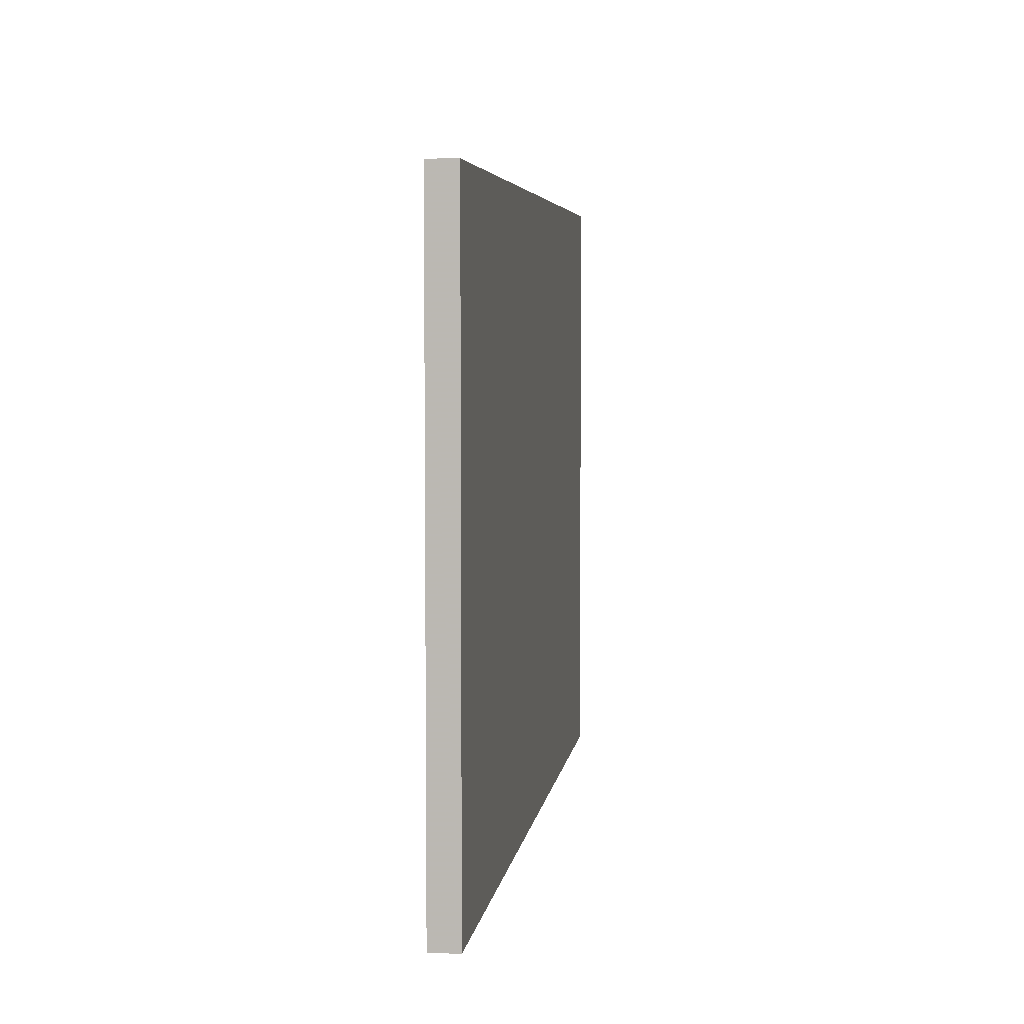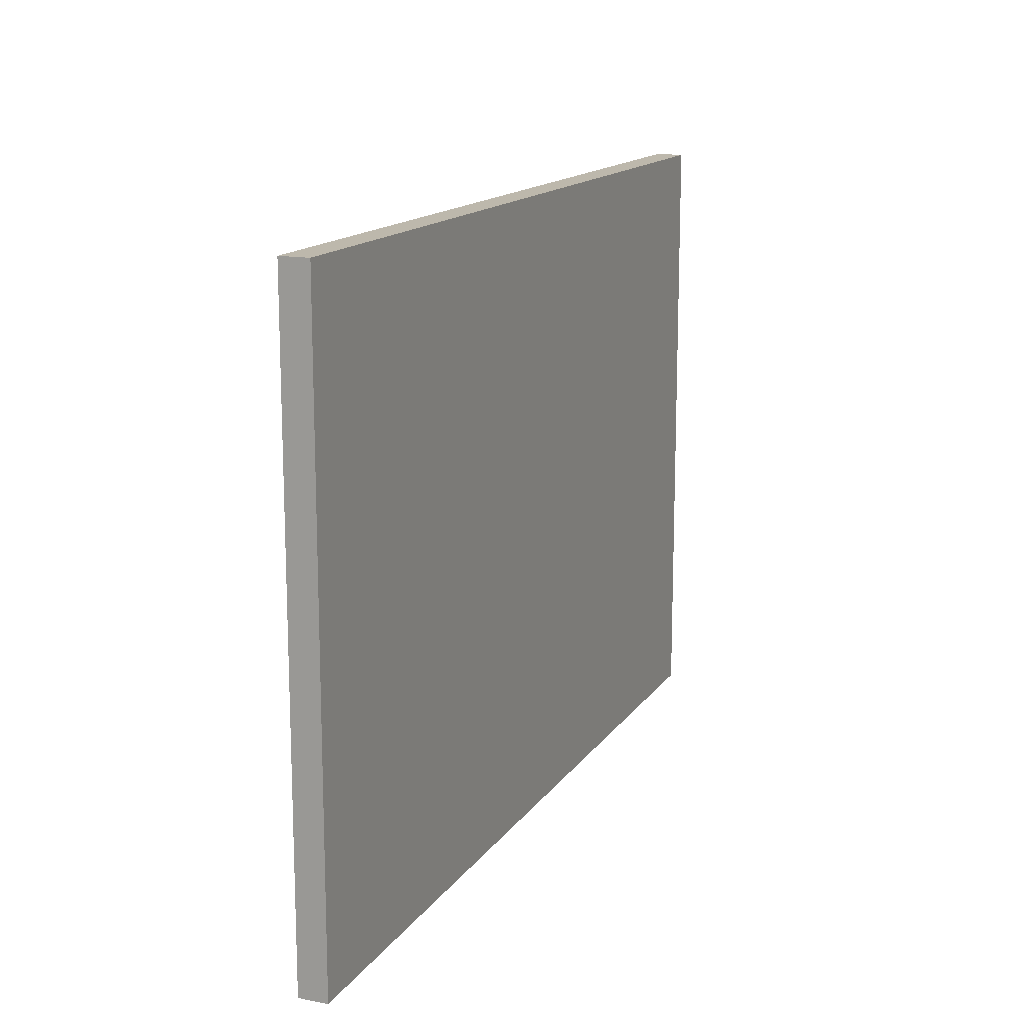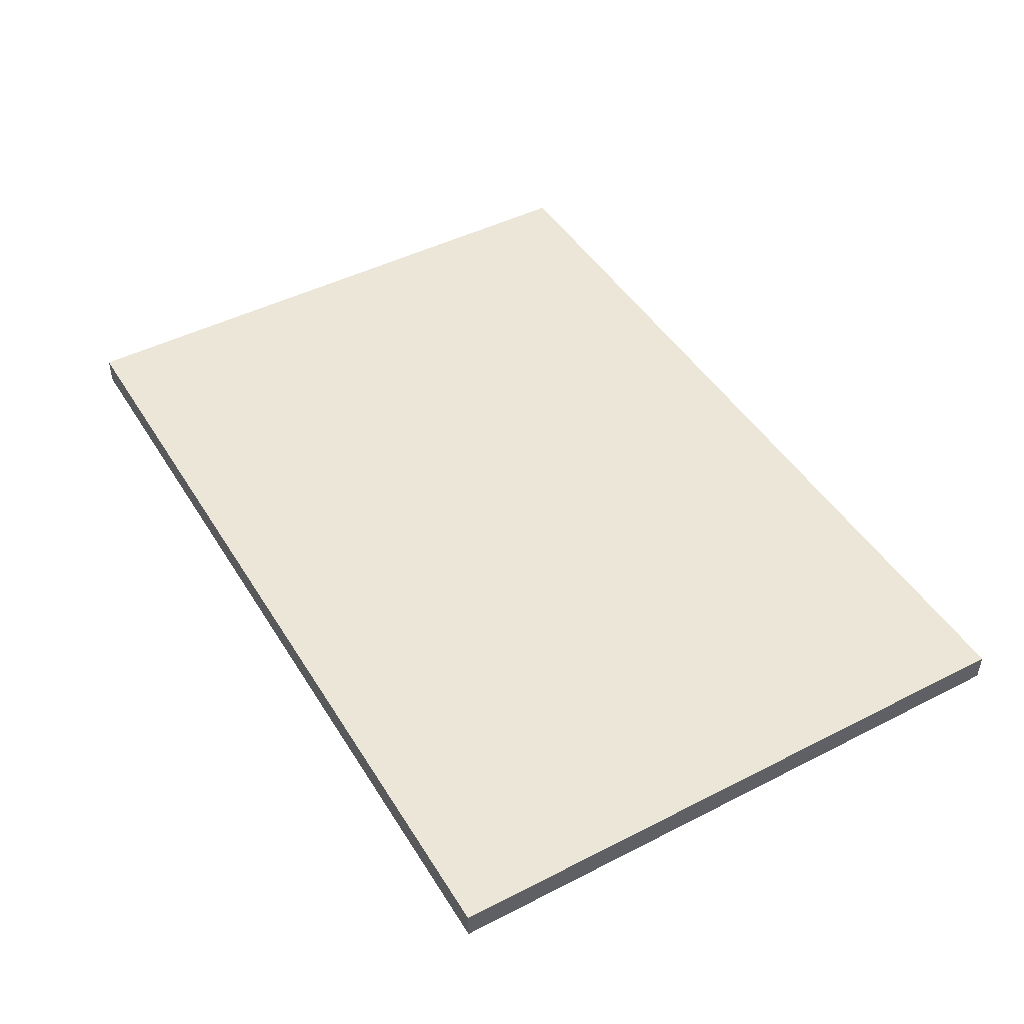
<metadata>
{"format":"obj","ext":"obj","renderer":"f3d","projection":"perspective","resolution":1024,"background":"white","views":[{"elev":5.0,"azim":97.7,"up":"+Z"},{"elev":14.7,"azim":112.4,"up":"+Z"},{"elev":46.3,"azim":-120.2,"up":"+Y"}]}
</metadata>
<code>
o obj_0
v 58 		42 		44
v 58 		42 		0
v 58 		44 		0
v 58 		44 		44
v 5.049 		43 		10.31
v 5.038 		43 		10.24
v 5.049 		41 		10.31
v 49.05 		43 		10.31
v 49.04 		43 		10.24
v 6.309 		43 		9.049
v 6.309 		41 		9.049
v 36 		43 		34
v 56 		42 		42
v 35.95 		43 		34.31
v 49.05 		41 		10.31
v 56 		42 		2
v 6 		41 		9
v 6 		43 		9
v 5.412 		43 		10.81
v 5.691 		43 		10.95
v 50.31 		43 		9.049
v 50.31 		41 		9.049
v 35.59 		43 		34.81
v 6.588 		43 		9.191
v 35.81 		43 		34.59
v 6.588 		41 		9.191
v 19.41 		41 		34.81
v 5.191 		43 		10.59
v 50 		41 		9
v 50 		43 		9
v 35.57 		43 		34.82
v 6.809 		43 		9.412
v 6.809 		41 		9.412
v 50.59 		43 		9.191
v 50.59 		41 		9.191
v 19.19 		41 		34.59
v 50.81 		43 		9.412
v 35 		43 		33
v 56 		44 		2
v 50.81 		41 		9.412
v 56 		44 		42
v 34.82 		43 		33.03
v 19.05 		41 		34.31
v 56 		43 		2
v 6.951 		43 		9.691
v 50.95 		43 		9.691
v 6.951 		41 		9.691
v 34.41 		43 		34.81
v 50.95 		41 		9.691
v 34.43 		43 		34.82
v 34.19 		43 		34.59
v 7 		43 		10
v 34.05 		43 		34.31
v 7 		41 		10
v 51 		43 		10
v 56 		43 		42
v 19 		41 		34
v 51 		41 		10
v -6 		44 		44
v -6 		44 		0
v 34 		43 		34
v 6.962 		43 		10.24
v -6 		42 		0
v -6 		42 		44
v 50 		43 		11
v 50 		43 		33
v 34.05 		43 		33.69
v 5 		43 		10
v 5 		41 		10
v 50.96 		43 		10.24
v 19.05 		41 		33.69
v 34.19 		43 		33.41
v 50.95 		43 		10.31
v 5.049 		43 		9.691
v 49 		43 		10
v 5.049 		41 		9.691
v -4 		42 		2
v 49 		41 		10
v -4 		42 		42
v 50.81 		43 		10.59
v 19.19 		41 		33.41
v 5.191 		43 		9.412
v 34.41 		43 		33.19
v 5.191 		41 		9.412
v -4 		44 		42
v -4 		44 		2
v 49.05 		43 		9.691
v 50.59 		43 		10.81
v 49.05 		41 		9.691
v -4 		43 		2
v -4 		43 		42
v 34.69 		43 		33.05
v 19.41 		41 		33.19
v 50.31 		43 		10.95
v 5.412 		43 		9.191
v 5.412 		41 		9.191
v 49.19 		43 		9.412
v 49.19 		41 		9.412
v 19.69 		41 		33.05
v 5.691 		43 		9.049
v 5.691 		41 		9.049
v 49.41 		43 		9.191
v 49.41 		41 		9.191
v 49.69 		43 		10.95
v 19 		43 		42
v 20 		41 		33
v 20 		43 		35
v 49.69 		43 		9.049
v 49.69 		41 		9.049
v 49.41 		43 		10.81
v 20.31 		43 		34.95
v 5.574 		43 		34.82
v 20.57 		43 		34.82
v 5.309 		43 		34.95
v 5.309 		41 		34.95
v 49.19 		43 		10.59
v 20.95 		43 		10.31
v 20.95 		41 		10.31
v 20.96 		43 		10.24
v 5 		43 		35
v 5 		41 		35
v 4.691 		43 		34.95
v 19.69 		43 		34.95
v 4.691 		41 		34.95
v 20.81 		43 		10.59
v 20.81 		41 		10.59
v 19.43 		43 		34.82
v 4.426 		43 		34.82
v 20.59 		43 		10.81
v 20.59 		41 		10.81
v 20.59 		43 		33.19
v 20.48 		43 		33.14
v 5.12 		43 		33.02
v 5.309 		43 		33.05
v 20.31 		43 		10.95
v 20.31 		41 		10.95
v 5.588 		43 		33.19
v 20.81 		43 		33.41
v 20 		43 		11
v 20 		41 		11
v 20.95 		43 		33.69
v 19.69 		43 		10.95
v 21 		43 		34
v 19.69 		41 		10.95
v 5.809 		43 		33.41
v 20.95 		43 		34.31
v 35.31 		41 		33.05
v 5.951 		43 		33.69
v 35 		41 		33
v 20.81 		43 		34.59
v 20.59 		43 		34.81
v 19 		43 		2
v 35.59 		41 		33.19
v 50.57 		43 		34.82
v 50.31 		43 		34.95
v 50.31 		41 		34.95
v 20.31 		43 		33.05
v 6 		43 		34
v 20 		43 		33
v 35.81 		41 		33.41
v 50 		43 		35
v 50 		41 		35
v 19.41 		43 		34.81
v 5.951 		43 		34.31
v 49.69 		43 		34.95
v 35.95 		41 		33.69
v 49.69 		41 		34.95
v 19.19 		43 		34.59
v 5.809 		43 		34.59
v 19.05 		43 		34.31
v 36 		41 		34
v 49.43 		43 		34.82
v 5.588 		43 		34.81
v 19 		43 		34
v 35.95 		41 		34.31
v 5.191 		41 		10.59
v 19.05 		43 		33.69
v 6.951 		41 		10.31
v 6.809 		41 		10.59
v 6.588 		41 		10.81
v 50.31 		43 		33.05
v 6.309 		41 		10.95
v 6 		41 		11
v 5.691 		41 		10.95
v 5.412 		41 		10.81
v 19.19 		43 		33.41
v 35.81 		41 		34.59
v 5 		43 		33
v 20 		43 		9
v 50.59 		43 		33.19
v 4.412 		43 		34.81
v 19.41 		43 		33.19
v 35.59 		41 		34.81
v 4.191 		43 		34.59
v 21 		43 		10
v 50.81 		43 		33.41
v 19.69 		43 		33.05
v 34 		43 		10
v 4.096 		43 		34.4
v 50.95 		43 		33.69
v 19.41 		43 		10.81
v 49 		43 		34
v 19.41 		41 		10.81
v 19.19 		41 		10.59
v 19.05 		41 		10.31
v 34.41 		41 		34.81
v 4.096 		43 		33.6
v 4.191 		43 		33.41
v 19.19 		43 		10.59
v 51 		43 		34
v 4.412 		43 		33.19
v 19.05 		43 		10.31
v 34.19 		41 		34.59
v 4.691 		43 		33.05
v 50.95 		43 		34.31
v 19.04 		43 		10.24
v 34.05 		41 		34.31
v 19 		41 		10
v 19.05 		41 		9.691
v 19.19 		41 		9.412
v 19.41 		41 		9.191
v 19.69 		41 		9.049
v 20 		41 		9
v 20.31 		41 		9.049
v 20.31 		43 		9.049
v 20.59 		41 		9.191
v 20.81 		41 		9.412
v 50.81 		43 		34.59
v 20.95 		41 		9.691
v 21 		41 		10
v 4.049 		43 		34.31
v 34 		41 		34
v 34.19 		41 		10.59
v 34.05 		41 		10.31
v 35.95 		41 		10.31
v 35.81 		41 		10.59
v 35.59 		41 		10.81
v 35.31 		41 		10.95
v 35 		41 		11
v 34.69 		41 		10.95
v 34.41 		41 		10.81
v 34.05 		41 		33.69
v 4 		43 		34
v 4.049 		43 		33.69
v 34.19 		41 		33.41
v 34 		41 		10
v 34.05 		41 		9.691
v 34.19 		41 		9.412
v 34.41 		41 		9.191
v 34.41 		41 		33.19
v 34.69 		41 		9.049
v 35 		41 		9
v 35.31 		41 		9.049
v 35.59 		41 		9.191
v 35.81 		41 		9.412
v 35.95 		41 		9.691
v 20.59 		43 		9.191
v 36 		41 		10
v 34.69 		41 		33.05
v 5.309 		41 		33.05
v 5.588 		41 		33.19
v 49.19 		41 		10.59
v 50.95 		41 		10.31
v 20.31 		41 		34.95
v 50.81 		41 		10.59
v 50.59 		41 		10.81
v 50.31 		41 		10.95
v 50 		41 		11
v 49.69 		41 		10.95
v 49.41 		41 		10.81
v 5.809 		41 		33.41
v 20 		41 		35
v 20.81 		43 		9.412
v 19.69 		41 		34.95
v 5.951 		41 		33.69
v 20.95 		43 		9.691
v 6 		41 		34
v 50.59 		43 		34.81
v 5.951 		41 		34.31
v 49.41 		43 		34.81
v 5.809 		41 		34.59
v 49.19 		43 		34.59
v 5.588 		41 		34.81
v 49.15 		43 		34.51
v 49.19 		43 		33.41
v 49.15 		43 		33.49
v 5 		41 		33
v 49.69 		41 		33.05
v 50 		41 		33
v 50.31 		41 		33.05
v 49.41 		43 		33.19
v 50.59 		41 		33.19
v 50.81 		41 		33.41
v 50.95 		41 		33.69
v 51 		41 		34
v 4.412 		41 		34.81
v 50.95 		41 		34.31
v 50.81 		41 		34.59
v 50.59 		41 		34.81
v 49.41 		41 		34.81
v 49.69 		43 		33.05
v 4.191 		41 		34.59
v 49.19 		41 		34.59
v 49.19 		41 		33.41
v 49.41 		41 		33.19
v 49 		41 		34
v 49.05 		41 		33.69
v 49.05 		41 		34.31
v 49.05 		43 		34.31
v 4.191 		41 		33.41
v 19 		43 		10
v 34.69 		41 		34.95
v 35.31 		41 		34.95
v 35 		41 		35
v 4.412 		41 		33.19
v 19.05 		43 		9.691
v 49.05 		43 		33.69
v 4.691 		41 		33.05
v 19.19 		43 		9.412
v 19.41 		43 		9.191
v 35 		43 		35
v 4.049 		41 		34.31
v 19.69 		43 		9.049
v 35.31 		43 		34.95
v 4 		41 		34
v 4.049 		41 		33.69
v 34.69 		43 		34.95
v 35.95 		43 		10.31
v 35.96 		43 		10.24
v 35.81 		43 		10.59
v 35.31 		43 		33.05
v 35.59 		43 		10.81
v 35.59 		43 		33.19
v 35.31 		43 		10.95
v 35.81 		43 		33.41
v 35 		43 		11
v 34.69 		43 		10.95
v 34.41 		43 		10.81
v 20.59 		41 		33.19
v 20.81 		41 		33.41
v 20.95 		41 		33.69
v 35.95 		43 		33.69
v 21 		41 		34
v 34.19 		43 		10.59
v 20.95 		41 		34.31
v 20.81 		41 		34.59
v 20.59 		41 		34.81
v 34.05 		43 		10.31
v 34.04 		43 		10.24
v 20.31 		41 		33.05
v 35.31 		43 		9.049
v 35 		43 		9
v 35.59 		43 		9.191
v 6 		43 		11
v 6.951 		43 		10.31
v 6.809 		43 		10.59
v 6.588 		43 		10.81
v 36 		43 		10
v 6.309 		43 		10.95
v 35.81 		43 		9.412
v 35.95 		43 		9.691
v 34.05 		43 		9.691
v 34.19 		43 		9.412
v 34.41 		43 		9.191
v 34.69 		43 		9.049
g group_0_6383466
f 1 2 3
f 1 3 4
f 5 6 7
f 8 9 15
f 10 11 17
f 10 17 18
f 12 14 175
f 2 1 16
f 13 16 1
f 24 26 11
f 24 11 10
f 21 22 29
f 21 29 30
f 34 35 22
f 34 22 21
f 14 25 187
f 14 187 175
f 32 33 26
f 32 26 24
f 4 3 39
f 4 39 41
f 37 40 35
f 37 35 34
f 193 187 23
f 25 23 187
f 45 47 33
f 45 33 32
f 46 49 40
f 46 40 37
f 44 16 56
f 13 56 16
f 23 31 193
f 52 54 47
f 52 47 45
f 55 58 49
f 55 49 46
f 54 52 62
f 59 60 63
f 59 63 64
f 6 68 69
f 6 69 7
f 58 55 70
f 69 68 74
f 69 74 76
f 312 50 206
f 48 206 50
f 9 75 78
f 9 78 15
f 64 63 77
f 64 77 79
f 74 82 84
f 74 84 76
f 59 85 86
f 59 86 60
f 48 51 213
f 48 213 206
f 78 75 87
f 78 87 89
f 79 77 90
f 79 90 91
f 82 95 96
f 82 96 84
f 4 59 64
f 4 64 1
f 87 97 98
f 87 98 89
f 213 51 217
f 53 217 51
f 97 102 103
f 97 103 98
f 100 101 96
f 100 96 95
f 61 232 217
f 61 217 53
f 1 64 13
f 79 13 64
f 108 109 103
f 108 103 102
f 4 41 85
f 4 85 59
f 17 101 100
f 17 100 18
f 79 91 105
f 115 283 112
f 29 109 108
f 29 108 30
f 117 118 119
f 114 120 121
f 114 121 115
f 13 79 105
f 13 105 56
f 120 122 124
f 120 124 121
f 125 126 118
f 125 118 117
f 67 242 61
f 232 61 242
f 191 296 128
f 122 128 124
f 67 72 245
f 67 245 242
f 129 130 126
f 129 126 125
f 134 260 133
f 250 245 83
f 72 83 245
f 129 135 136
f 129 136 130
f 135 139 140
f 135 140 136
f 92 250 83
f 139 142 144
f 139 144 140
f 38 149 42
f 60 3 63
f 2 63 3
f 63 2 16
f 77 63 16
f 39 3 60
f 39 60 86
f 16 152 77
f 147 149 38
f 145 148 275
f 90 77 152
f 299 154 156
f 148 158 275
f 155 161 162
f 155 162 156
f 158 164 279
f 161 165 167
f 161 167 162
f 44 152 16
f 164 169 279
f 12 171 166
f 165 172 167
f 114 115 112
f 175 171 12
f 66 181 290
f 54 178 7
f 176 7 178
f 176 178 179
f 176 179 180
f 176 180 182
f 176 182 183
f 176 183 184
f 176 184 185
f 181 190 292
f 181 292 290
f 190 196 292
f 84 96 76
f 96 101 76
f 69 76 101
f 69 101 17
f 69 17 11
f 69 11 26
f 69 26 33
f 69 33 47
f 54 7 47
f 69 47 7
f 193 31 313
f 142 201 203
f 142 203 144
f 327 50 312
f 201 209 204
f 201 204 203
f 204 205 118
f 204 118 126
f 204 126 130
f 204 130 136
f 204 136 140
f 204 140 144
f 204 144 203
f 209 212 205
f 209 205 204
f 208 211 315
f 315 211 214
f 210 215 297
f 212 216 205
f 225 224 223
f 225 223 189
f 215 228 297
f 220 221 219
f 221 222 219
f 218 219 222
f 218 222 223
f 218 223 224
f 218 224 226
f 218 226 227
f 218 227 229
f 230 205 229
f 118 205 230
f 218 229 205
f 233 234 235
f 233 235 236
f 233 236 237
f 233 237 238
f 233 238 239
f 233 239 240
f 233 240 241
f 208 310 207
f 249 251 248
f 247 248 251
f 246 247 251
f 246 251 252
f 246 252 253
f 246 253 254
f 246 254 255
f 246 255 256
f 246 256 258
f 246 258 235
f 246 235 234
f 92 259 250
f 260 287 133
f 92 42 259
f 259 42 149
f 137 261 260
f 137 260 134
f 113 111 264
f 58 263 15
f 262 15 263
f 262 263 265
f 262 265 266
f 262 266 267
f 262 267 268
f 262 268 269
f 262 269 270
f 257 226 224
f 257 224 225
f 261 137 271
f 145 271 137
f 111 107 272
f 111 272 264
f 107 123 274
f 107 274 272
f 273 227 226
f 273 226 257
f 275 271 145
f 123 127 274
f 276 229 227
f 276 227 273
f 158 277 275
f 22 15 29
f 35 15 22
f 40 15 35
f 49 15 40
f 58 15 49
f 109 29 15
f 109 15 78
f 109 78 89
f 109 89 98
f 109 98 103
f 279 277 158
f 132 131 339
f 300 288 167
f 156 162 288
f 167 288 162
f 169 281 279
f 131 138 339
f 173 283 281
f 173 281 169
f 173 112 283
f 141 143 343
f 188 133 287
f 343 143 146
f 343 146 345
f 124 128 296
f 146 150 345
f 150 151 347
f 191 194 302
f 191 302 296
f 195 230 229
f 195 229 276
f 288 289 290
f 288 290 292
f 288 292 293
f 288 293 294
f 288 294 295
f 288 295 297
f 288 297 298
f 288 298 299
f 288 299 156
f 288 300 303
f 303 308 288
f 306 307 288
f 264 347 113
f 151 113 347
f 194 199 302
f 195 119 230
f 118 230 119
f 304 305 307
f 305 288 307
f 306 288 308
f 106 159 350
f 157 350 159
f 216 311 218
f 216 218 205
f 228 278 299
f 313 314 149
f 312 149 314
f 208 315 310
f 157 132 350
f 339 350 132
f 218 311 316
f 218 316 219
f 155 156 154
f 278 154 299
f 214 318 315
f 316 319 220
f 316 220 219
f 27 274 127
f 163 27 127
f 172 280 300
f 287 318 214
f 287 214 188
f 319 320 221
f 319 221 220
f 280 282 300
f 163 168 36
f 163 36 27
f 153 160 147
f 160 166 147
f 149 147 166
f 149 166 171
f 149 171 175
f 149 175 187
f 149 187 193
f 149 193 313
f 302 199 322
f 231 322 199
f 323 222 221
f 323 221 320
f 322 231 325
f 243 325 231
f 43 36 170
f 168 170 36
f 307 286 304
f 285 304 286
f 223 222 323
f 223 323 189
f 325 243 244
f 325 244 326
f 285 291 305
f 285 305 304
f 170 174 57
f 170 57 43
f 244 207 326
f 310 326 207
f 328 235 329
f 301 305 291
f 206 259 312
f 149 312 259
f 259 206 213
f 259 213 217
f 259 217 232
f 259 232 242
f 259 242 245
f 259 245 250
f 177 71 174
f 57 174 71
f 330 236 235
f 330 235 328
f 27 99 274
f 347 264 99
f 264 272 99
f 274 99 272
f 332 237 236
f 332 236 330
f 81 71 186
f 177 186 71
f 202 306 309
f 332 334 238
f 332 238 237
f 317 307 202
f 306 202 307
f 334 336 239
f 334 239 238
f 186 192 93
f 186 93 81
f 317 286 307
f 336 337 240
f 336 240 239
f 93 192 99
f 197 99 192
f 290 289 66
f 337 338 241
f 337 241 240
f 159 106 99
f 159 99 197
f 338 344 233
f 338 233 241
f 341 99 340
f 343 99 341
f 345 99 343
f 346 99 345
f 347 99 346
f 339 340 99
f 196 293 292
f 344 348 234
f 344 234 233
f 200 294 293
f 200 293 196
f 294 200 295
f 210 295 200
f 138 340 339
f 348 349 234
f 297 295 210
f 340 138 341
f 141 341 138
f 351 253 252
f 351 252 352
f 228 298 297
f 99 106 350
f 339 99 350
f 99 27 36
f 99 36 43
f 99 43 57
f 99 57 71
f 81 93 71
f 99 71 93
f 343 341 141
f 299 298 228
f 115 121 318
f 124 318 121
f 167 172 300
f 271 275 261
f 260 261 275
f 277 318 275
f 279 318 277
f 281 318 279
f 283 318 281
f 115 318 283
f 318 287 275
f 150 346 345
f 300 282 303
f 347 346 150
f 282 284 303
f 260 275 287
f 318 124 296
f 318 296 302
f 302 322 318
f 325 326 318
f 310 315 326
f 315 318 326
f 325 318 322
f 301 288 305
f 54 62 178
f 355 178 62
f 289 288 301
f 289 301 66
f 303 284 308
f 309 308 284
f 356 179 178
f 356 178 355
f 306 308 309
f 357 180 179
f 357 179 356
f 357 359 182
f 357 182 180
f 359 354 183
f 359 183 182
f 313 31 324
f 354 20 184
f 354 184 183
f 324 321 314
f 324 314 313
f 20 19 185
f 20 185 184
f 321 327 312
f 321 312 314
f 19 28 176
f 19 176 185
f 28 5 7
f 28 7 176
f 38 331 147
f 331 333 153
f 331 153 147
f 160 153 335
f 333 335 153
f 335 342 166
f 335 166 160
f 353 254 253
f 353 253 351
f 342 12 166
f 360 255 254
f 360 254 353
f 361 256 255
f 361 255 360
f 358 258 256
f 358 256 361
f 358 329 258
f 235 258 329
f 349 198 246
f 349 246 234
f 246 198 362
f 246 362 247
f 362 363 248
f 362 248 247
f 363 364 249
f 363 249 248
f 365 251 249
f 365 249 364
f 252 251 365
f 252 365 352
f 58 70 263
f 73 263 70
f 80 265 263
f 80 263 73
f 88 266 265
f 88 265 80
f 88 94 267
f 88 267 266
f 94 65 268
f 94 268 267
f 65 104 269
f 65 269 268
f 104 110 270
f 104 270 269
f 110 116 262
f 110 262 270
f 116 8 15
f 116 15 262
g group_0_16311991
f 354 359 134
f 134 133 354
f 133 188 354
f 5 90 6
f 50 105 48
f 30 44 21
f 108 44 30
f 55 44 70
f 44 56 73
f 37 34 44
f 80 73 56
f 65 94 66
f 66 301 65
f 285 335 291
f 70 44 73
f 80 196 88
f 83 337 92
f 88 181 94
f 65 301 104
f 111 105 107
f 110 335 116
f 111 113 105
f 151 105 113
f 107 105 123
f 127 123 105
f 157 338 132
f 132 338 131
f 21 44 34
f 37 44 46
f 55 46 44
f 67 61 143
f 32 152 45
f 9 8 328
f 75 9 329
f 127 105 163
f 74 90 82
f 329 358 75
f 358 361 87
f 105 164 168
f 186 177 148
f 174 158 177
f 170 158 174
f 168 164 170
f 105 168 163
f 158 148 177
f 364 257 152
f 152 189 323
f 152 323 320
f 45 152 319
f 150 146 53
f 146 143 61
f 141 67 143
f 138 337 83
f 131 337 138
f 61 53 146
f 53 51 150
f 51 48 150
f 151 48 105
f 195 276 362
f 276 273 362
f 198 349 119
f 125 117 348
f 348 344 125
f 157 344 338
f 337 131 338
f 141 138 67
f 128 122 91
f 120 114 105
f 31 23 56
f 14 309 25
f 342 202 12
f 309 12 202
f 114 112 105
f 173 105 112
f 105 91 120
f 200 56 210
f 56 200 80
f 122 120 91
f 280 25 282
f 214 211 19
f 56 155 154
f 154 278 56
f 19 20 214
f 161 155 56
f 139 135 159
f 359 357 192
f 197 192 357
f 161 56 165
f 359 186 145
f 362 198 195
f 159 135 157
f 148 145 186
f 56 25 165
f 119 195 198
f 158 170 164
f 66 94 181
f 190 88 196
f 181 88 190
f 196 80 200
f 125 344 129
f 164 105 169
f 129 157 135
f 169 105 173
f 139 159 142
f 201 142 197
f 210 56 215
f 215 56 228
f 211 208 90
f 228 56 278
f 159 197 142
f 207 90 208
f 165 25 172
f 172 25 280
f 194 91 199
f 231 199 91
f 189 152 225
f 91 90 244
f 243 91 244
f 207 244 90
f 225 152 257
f 286 335 285
f 257 364 273
f 41 39 86
f 41 86 85
f 104 291 335
f 364 363 273
f 363 362 273
f 291 104 301
f 282 25 284
f 284 25 309
f 317 335 286
f 202 342 317
f 327 321 105
f 321 324 56
f 56 324 31
f 25 56 23
f 56 105 321
f 151 150 48
f 327 105 50
f 91 243 231
f 91 194 191
f 191 128 91
f 331 332 333
f 333 332 335
f 90 74 68
f 5 28 211
f 68 6 90
f 90 5 211
f 335 317 342
f 320 319 152
f 90 152 18
f 100 90 18
f 95 90 100
f 95 82 90
f 10 18 152
f 12 309 14
f 319 316 45
f 24 152 32
f 10 152 24
f 216 212 355
f 212 209 356
f 357 356 209
f 209 201 357
f 201 197 357
f 186 359 192
f 356 355 212
f 137 134 359
f 20 354 188
f 188 214 20
f 28 19 211
f 52 45 316
f 316 311 52
f 311 216 52
f 44 351 352
f 365 152 352
f 44 352 152
f 364 152 365
f 62 52 216
f 355 62 216
f 97 87 361
f 102 97 360
f 351 44 353
f 87 75 358
f 328 329 9
f 8 116 330
f 330 328 8
f 335 330 116
f 110 104 335
f 38 334 331
f 330 335 332
f 336 334 38
f 92 337 42
f 42 337 38
f 72 138 83
f 67 138 72
f 361 360 97
f 145 137 359
f 332 331 334
f 336 38 337
f 157 129 344
f 44 360 353
f 44 108 360
f 108 102 360
f 117 119 348
f 349 348 119

</code>
